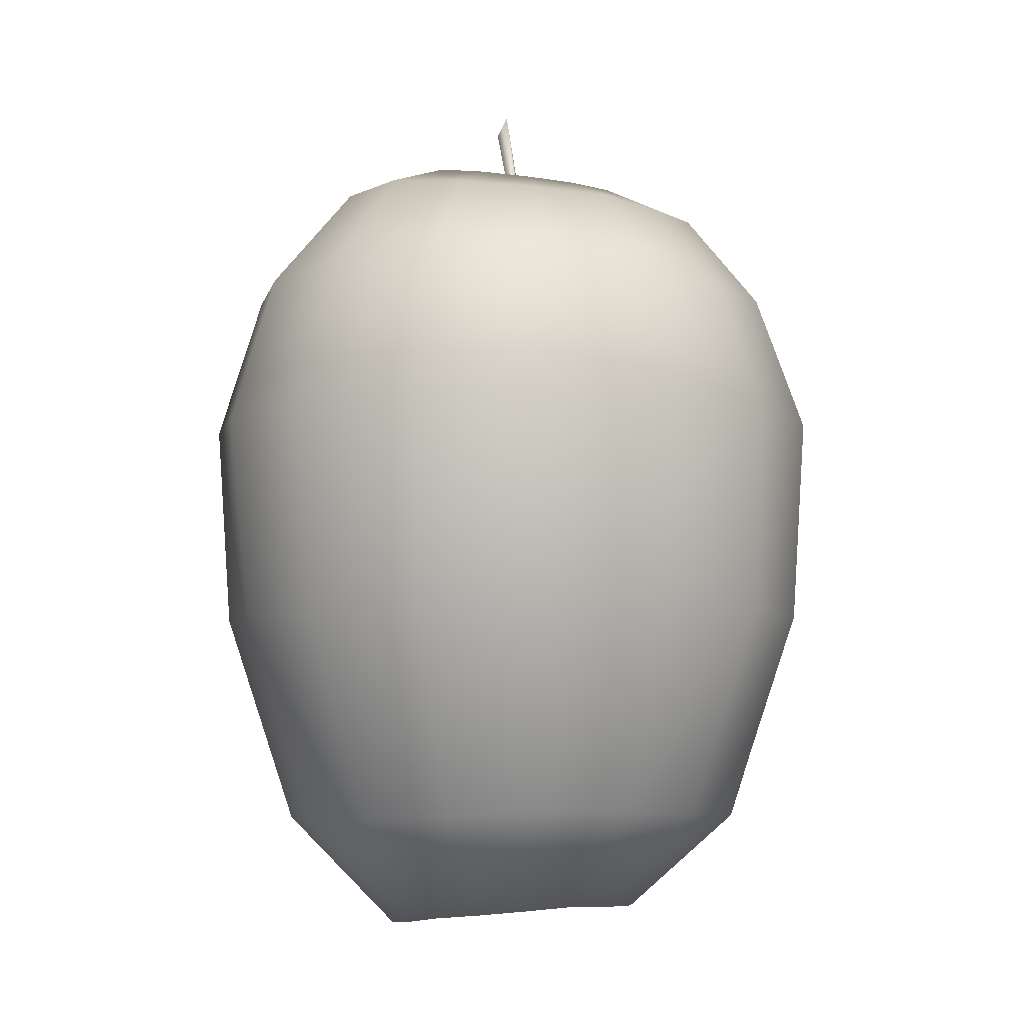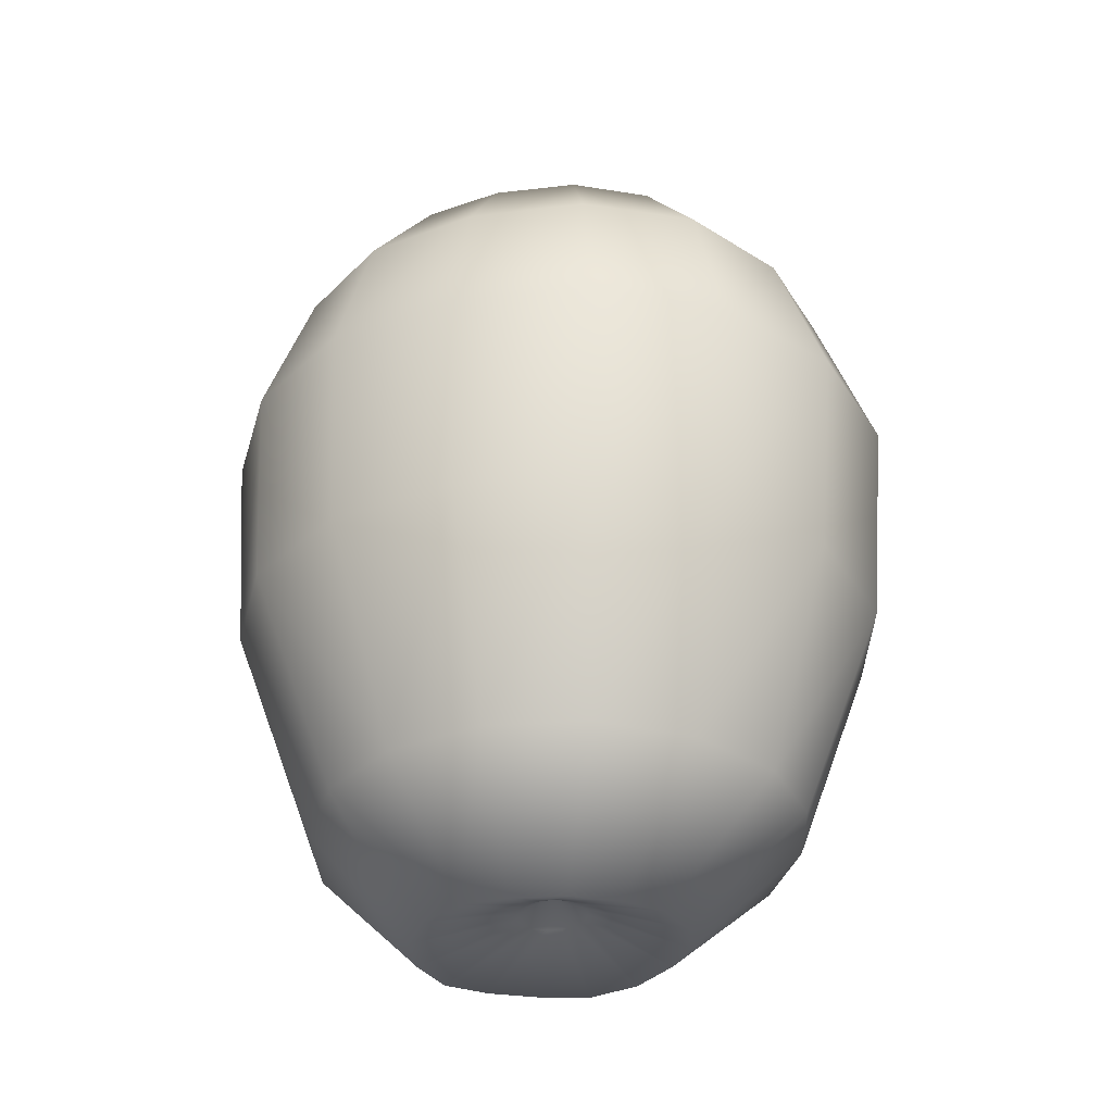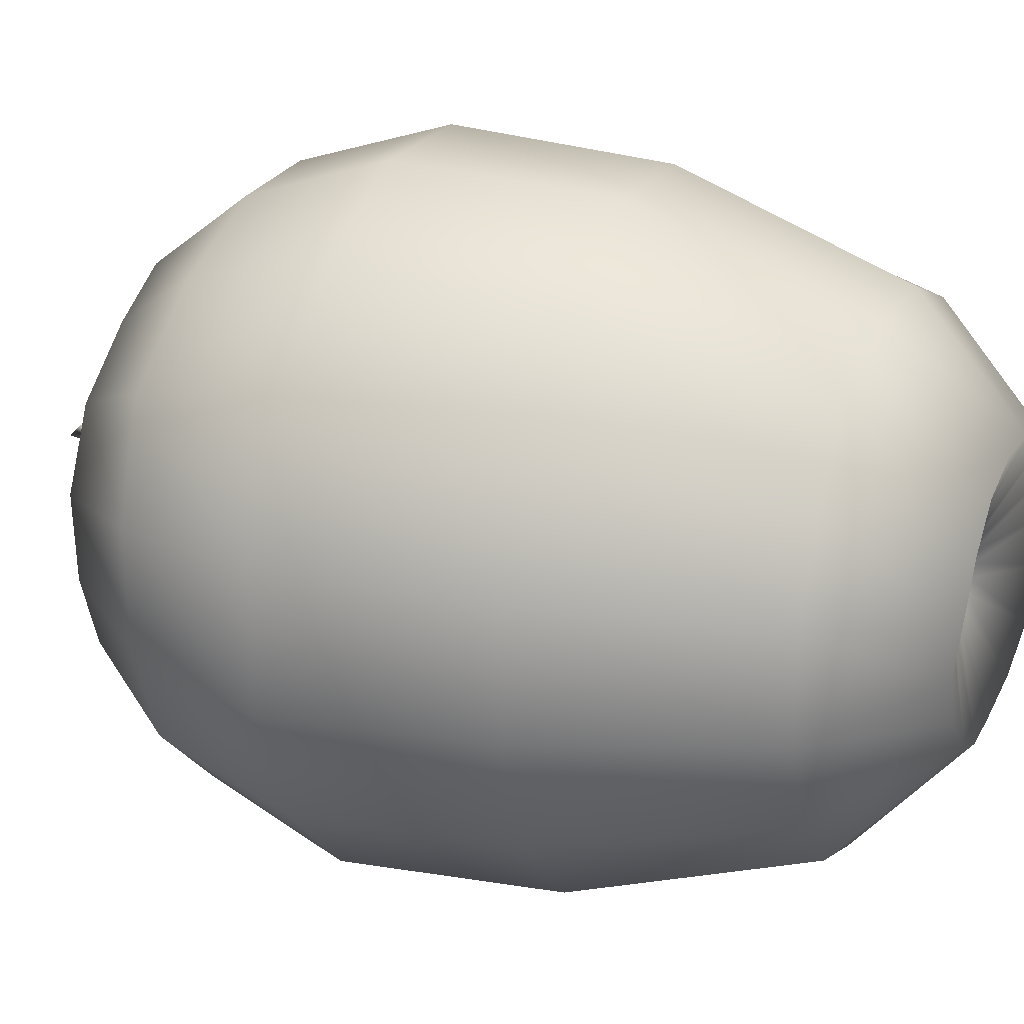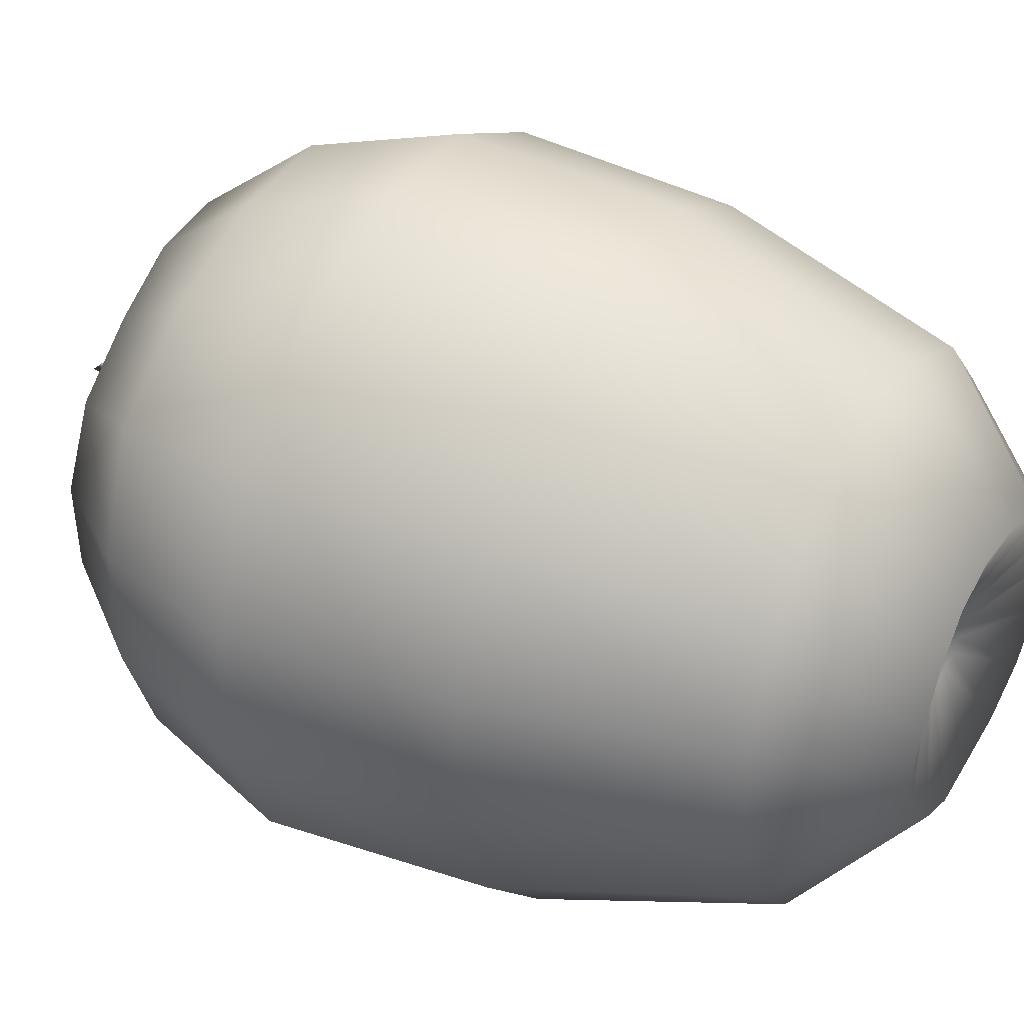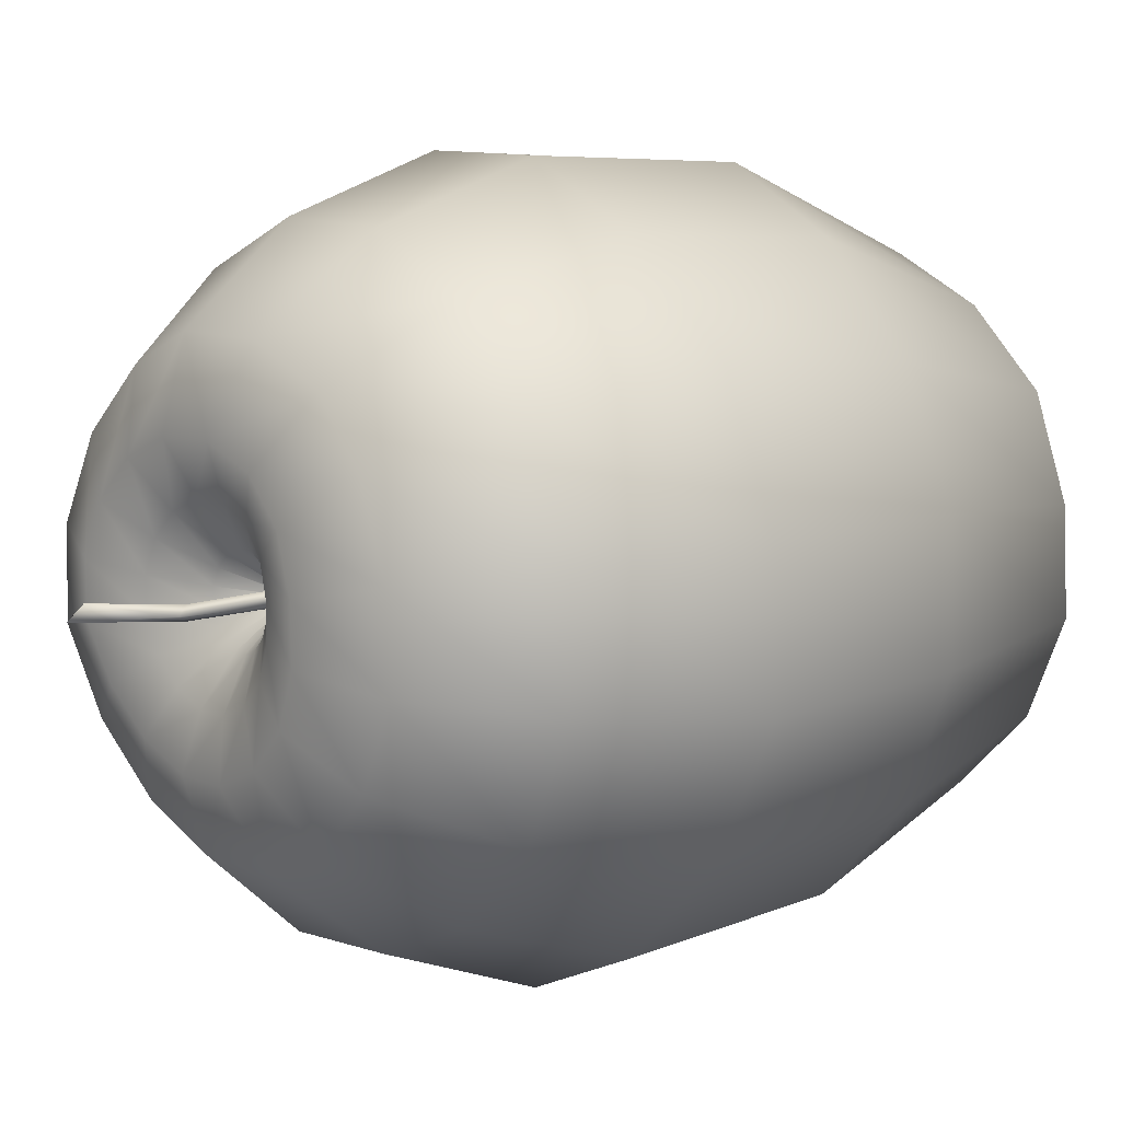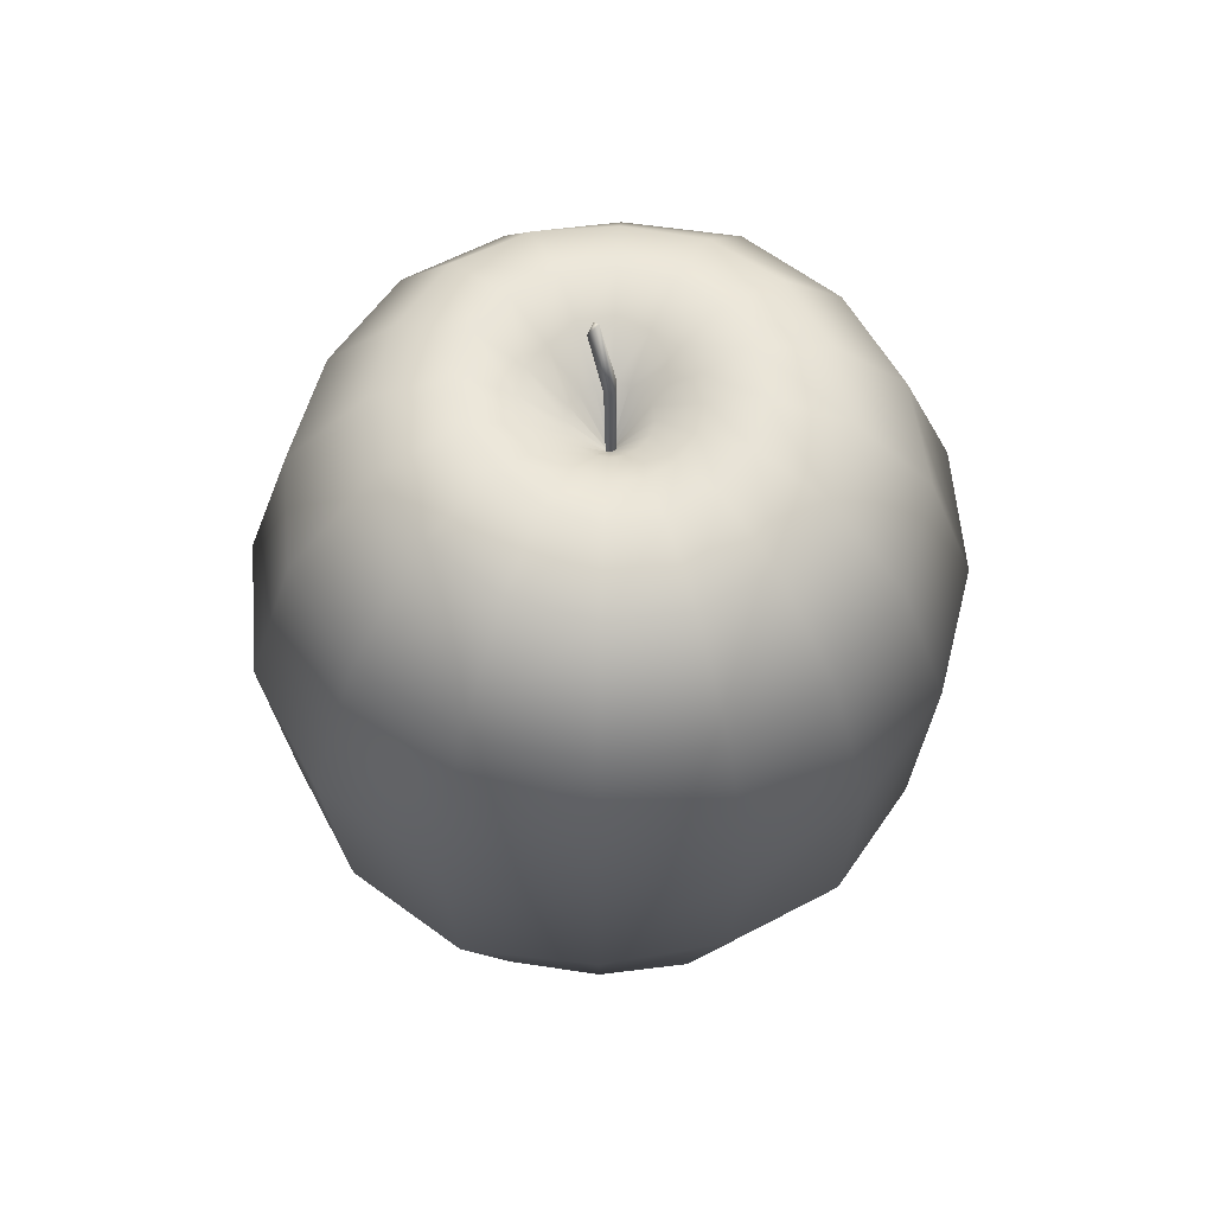
<metadata>
{"format":"obj","ext":"obj","renderer":"f3d","projection":"perspective","resolution":1024,"background":"white","views":[{"elev":-6.5,"azim":-39.9,"up":"+Z"},{"elev":-34.4,"azim":-129.8,"up":"+Z"},{"elev":22.4,"azim":113.1,"up":"+Y"},{"elev":36.4,"azim":118.9,"up":"+Y"},{"elev":9.5,"azim":50.4,"up":"+Y"},{"elev":60.0,"azim":-31.2,"up":"+Z"}]}
</metadata>
<code>
o AppleA11
v 0.000596 -0.000255 0.04192
v 0.002015 0.001312 0.04192
v 0.001965 -0.000817 0.04192
v 0.000281 -0.000249 0.05833
v 0.001518 0.000771 0.05847
v 0.002158 -0.000407 0.05974
v 0.001297 -0.001226 0.05821
v 0.000273 0.002143 0.07081
v -9.6e-05 0.000156 0.07288
v -0.001072 0.001453 0.06975
v 0.001592 0.000431 0.04383
v 0.005307 0.0195 0.05768
v 0.007484 0.03067 0.05278
v 0.009717 0.04246 0.03743
v 0.01111 0.04999 0.01576
v 0.01089 0.04842 -0.01596
v 0.007735 0.03565 -0.04841
v 0.005525 0.02006 -0.06491
v 0.002575 0.00509 -0.05931
v 0.001731 0.000347 0.04388
v 0.01252 0.01663 0.05711
v 0.01857 0.0258 0.05195
v 0.02503 0.03573 0.03776
v 0.02889 0.04175 0.0161
v 0.02781 0.03998 -0.01558
v 0.02102 0.02985 -0.04828
v 0.01283 0.01699 -0.06467
v 0.004414 0.004326 -0.05931
v 0.001818 0.000221 0.04393
v 0.01801 0.01107 0.05726
v 0.02727 0.01724 0.05278
v 0.03784 0.02418 0.03868
v 0.04433 0.02837 0.01607
v 0.04103 0.02628 -0.01547
v 0.03167 0.01976 -0.04861
v 0.01841 0.01136 -0.06459
v 0.005836 0.00292 -0.05927
v 0.001848 8.1e-05 0.04398
v 0.02091 0.003845 0.05766
v 0.03204 0.006034 0.05302
v 0.04432 0.008377 0.03803
v 0.0522 0.00983 0.01578
v 0.04869 0.00925 -0.01561
v 0.03697 0.006138 -0.04832
v 0.0214 0.004014 -0.06427
v 0.006633 0.001073 -0.05918
v 0.001829 -5.1e-05 0.04402
v 0.02094 -0.003912 0.05755
v 0.03197 -0.006062 0.05253
v 0.04399 -0.008293 0.03774
v 0.05258 -0.009789 0.01575
v 0.04902 -0.009139 -0.01571
v 0.03741 -0.008398 -0.04865
v 0.02127 -0.003883 -0.06329
v 0.006677 -0.000956 -0.05906
v 0.001771 -0.000163 0.04405
v 0.01801 -0.01113 0.05731
v 0.02729 -0.01729 0.05291
v 0.03738 -0.02384 0.03817
v 0.04366 -0.02779 0.01612
v 0.04182 -0.02659 -0.01575
v 0.03151 -0.02183 -0.04847
v 0.01823 -0.01112 -0.06289
v 0.005935 -0.002861 -0.05895
v 0.001684 -0.000251 0.04405
v 0.01253 -0.0167 0.05711
v 0.01859 -0.02585 0.05217
v 0.02498 -0.03557 0.03771
v 0.02919 -0.04201 0.01613
v 0.02813 -0.04022 -0.01572
v 0.02099 -0.032 -0.04826
v 0.01272 -0.01672 -0.06324
v 0.004507 -0.004338 -0.05887
v 0.001572 -0.000306 0.04403
v 0.005353 -0.01977 0.05687
v 0.007449 -0.03048 0.05149
v 0.009654 -0.042 0.0372
v 0.01114 -0.04991 0.01584
v 0.01089 -0.04809 -0.01589
v 0.007532 -0.03682 -0.04765
v 0.005479 -0.01971 -0.06304
v 0.002612 -0.005148 -0.05881
v 0.001442 -0.000322 0.044
v -0.002441 -0.01978 0.05682
v -0.004532 -0.03059 0.05216
v -0.006786 -0.0428 0.03788
v -0.0081 -0.05045 0.0158
v -0.007533 -0.04728 -0.01562
v -0.006406 -0.03641 -0.04735
v -0.002332 -0.01967 -0.06274
v 0.000548 -0.005156 -0.05879
v 0.001309 -0.000288 0.04396
v -0.0096 -0.01668 0.05731
v -0.0157 -0.02593 0.05271
v -0.02253 -0.03649 0.0387
v -0.02655 -0.04288 0.01611
v -0.02505 -0.04047 -0.01579
v -0.01916 -0.03081 -0.04721
v -0.00959 -0.01673 -0.06331
v -0.001358 -0.004356 -0.05881
v 0.001511 1.5e-05 0.04334
v 0.001191 -0.000201 0.04391
v -0.01491 -0.01101 0.05839
v -0.02447 -0.01738 0.05394
v -0.03548 -0.02461 0.03951
v -0.04278 -0.02932 0.01607
v -0.04057 -0.02793 -0.01647
v -0.02987 -0.02143 -0.04794
v -0.01522 -0.01122 -0.06403
v -0.002798 -0.002877 -0.05887
v 0.001111 -6.6e-05 0.04387
v -0.01755 -0.003825 0.05976
v -0.02943 -0.006158 0.05542
v -0.04247 -0.008596 0.03921
v -0.05096 -0.01009 0.01575
v -0.04792 -0.009553 -0.01635
v -0.03649 -0.00842 -0.04875
v -0.01833 -0.003925 -0.06473
v -0.003549 -0.000962 -0.05897
v 0.001093 9.7e-05 0.04383
v -0.0175 0.00374 0.05996
v -0.02939 0.006092 0.05515
v -0.04261 0.008636 0.03934
v -0.04992 0.01001 0.01582
v -0.0467 0.0095 -0.01597
v -0.03657 0.006263 -0.04881
v -0.01846 0.00405 -0.06574
v -0.003509 0.00108 -0.05908
v 0.001145 0.000259 0.0438
v -0.0147 0.0108 0.05942
v -0.02451 0.01737 0.05432
v -0.03487 0.02426 0.03884
v -0.04068 0.02811 0.01615
v -0.03881 0.02698 -0.01583
v -0.03063 0.01976 -0.04861
v -0.01547 0.01148 -0.06626
v -0.002704 0.002939 -0.05918
v 0.001263 0.000384 0.04379
v -0.009397 0.0163 0.05885
v -0.01578 0.02602 0.0536
v -0.02222 0.03609 0.03814
v -0.02567 0.04168 0.01613
v -0.02445 0.03978 -0.01549
v -0.02043 0.03054 -0.0489
v -0.009806 0.01714 -0.06608
v -0.001268 0.004345 -0.05925
v 0.001424 0.000446 0.0438
v -0.002366 0.0193 0.05855
v -0.004594 0.03084 0.05391
v -0.006803 0.04299 0.03788
v -0.007985 0.05005 0.01576
v -0.007636 0.04812 -0.01586
v -0.006771 0.03609 -0.04874
v -0.002408 0.02011 -0.06528
v 0.000583 0.005099 -0.05929
v 0.001587 6.9e-05 -0.05628
v 0.0039 0.01229 0.05479
v 0.00839 0.0104 0.05483
v 0.01172 0.00686 0.05526
v 0.01344 0.002368 0.05566
v 0.01343 -0.002411 0.0557
v 0.01167 -0.006865 0.05549
v 0.008299 -0.0103 0.05538
v 0.003872 -0.01219 0.05528
v -0.000947 -0.01223 0.05515
v -0.005378 -0.01032 0.05535
v -0.008643 -0.006806 0.05588
v -0.01037 -0.002386 0.05619
v -0.01037 0.002339 0.05617
v -0.008633 0.006755 0.05589
v -0.005336 0.01022 0.05554
v -0.000945 0.01218 0.05514
v 0.002701 0.006137 0.05034
v 0.004889 0.005113 0.05057
v 0.006445 0.003324 0.05094
v 0.007203 0.001135 0.05124
v 0.007145 -0.001139 0.05139
v 0.006283 -0.003231 0.05139
v 0.004703 -0.004851 0.05134
v 0.00262 -0.005755 0.05127
v 0.000338 -0.005792 0.05119
v -0.001794 -0.004937 0.05112
v -0.003446 -0.003316 0.05106
v -0.004372 -0.001177 0.05096
v -0.004437 0.001177 0.05081
v -0.003603 0.00341 0.05061
v -0.001956 0.005172 0.05043
v 0.000268 0.006151 0.05031
f 10 8 5
f 7 3 6
f 6 8 9
f 5 2 4
f 5 4 10
f 10 9 8
f 4 1 7
f 5 8 6
f 2 1 4
f 2 5 6
f 3 2 6
f 7 1 3
f 4 7 9
f 9 7 6
f 10 4 9
f 36 27 26 35
f 147 11 173 188
f 40 31 30 39
f 34 25 24 33
f 43 34 33 42
f 35 26 25 34
f 27 18 17 26
f 23 14 13 22
f 24 15 14 23
f 11 20 174 173
f 25 16 15 24
f 22 13 12 21
f 26 17 16 25
f 14 15 151 150
f 15 16 152 151
f 18 27 28 19
f 158 159 30 21
f 16 17 153 152
f 41 32 31 40
f 42 33 32 41
f 20 29 175 174
f 52 43 42 51
f 101 38 29
f 156 37 46
f 49 40 39 48
f 27 36 37 28
f 45 36 35 44
f 50 41 40 49
f 51 42 41 50
f 44 35 34 43
f 29 38 176 175
f 61 52 51 60
f 101 47 38
f 36 45 46 37
f 156 46 55
f 58 49 48 57
f 54 45 44 53
f 59 50 49 58
f 60 51 50 59
f 53 44 43 52
f 70 61 60 69
f 38 47 177 176
f 101 56 47
f 45 54 55 46
f 156 55 64
f 67 58 57 66
f 63 54 53 62
f 68 59 58 67
f 69 60 59 68
f 62 53 52 61
f 79 70 69 78
f 47 56 178 177
f 101 65 56
f 156 64 73
f 72 63 62 71
f 77 68 67 76
f 78 69 68 77
f 71 62 61 70
f 76 67 66 75
f 54 63 64 55
f 56 65 179 178
f 88 79 78 87
f 101 74 65
f 85 76 75 84
f 81 72 71 80
f 86 77 76 85
f 87 78 77 86
f 80 71 70 79
f 63 72 73 64
f 156 73 82
f 97 88 87 96
f 101 83 74
f 65 74 180 179
f 94 85 84 93
f 95 86 85 94
f 96 87 86 95
f 89 80 79 88
f 90 81 80 89
f 156 82 91
f 72 81 82 73
f 101 92 83
f 74 83 181 180
f 107 97 96 106
f 104 94 93 103
f 105 95 94 104
f 98 89 88 97
f 99 90 89 98
f 106 96 95 105
f 81 90 91 82
f 156 91 100
f 101 102 92
f 83 92 182 181
f 116 107 106 115
f 109 99 98 108
f 114 105 104 113
f 108 98 97 107
f 115 106 105 114
f 90 99 100 91
f 156 100 110
f 113 104 103 112
f 101 111 102
f 92 102 183 182
f 125 116 115 124
f 118 109 108 117
f 123 114 113 122
f 124 115 114 123
f 117 108 107 116
f 99 109 110 100
f 156 110 119
f 167 168 112 103
f 122 113 112 121
f 102 111 184 183
f 134 125 124 133
f 101 120 111
f 127 118 117 126
f 132 123 122 131
f 133 124 123 132
f 126 117 116 125
f 109 118 119 110
f 156 119 128
f 168 169 121 112
f 131 122 121 130
f 111 120 185 184
f 143 134 133 142
f 101 129 120
f 136 127 126 135
f 141 132 131 140
f 135 126 125 134
f 118 127 128 119
f 156 128 137
f 140 131 130 139
f 142 133 132 141
f 120 129 186 185
f 152 143 142 151
f 101 138 129
f 144 135 134 143
f 32 23 22 31
f 127 136 137 128
f 156 137 146
f 149 140 139 148
f 151 142 141 150
f 145 136 135 144
f 150 141 140 149
f 129 138 187 186
f 101 147 138
f 12 13 149 148
f 156 146 155
f 136 145 146 137
f 154 145 144 153
f 153 144 143 152
f 138 147 188 187
f 156 155 19
f 101 20 11
f 145 154 155 146
f 31 22 21 30
f 172 157 12 148
f 154 18 19 155
f 157 158 21 12
f 188 173 157 172
f 187 188 172 171
f 186 187 171 170
f 185 186 170 169
f 184 185 169 168
f 183 184 168 167
f 182 183 167 166
f 181 182 166 165
f 180 181 165 164
f 179 180 164 163
f 178 179 163 162
f 177 178 162 161
f 176 177 161 160
f 175 176 160 159
f 174 175 159 158
f 173 174 158 157
f 156 19 28
f 156 28 37
f 101 29 20
f 17 18 154 153
f 159 160 39 30
f 160 161 48 39
f 161 162 57 48
f 162 163 66 57
f 163 164 75 66
f 164 165 84 75
f 165 166 93 84
f 166 167 103 93
f 169 170 130 121
f 170 171 139 130
f 171 172 148 139
f 147 101 11
f 13 14 150 149
f 33 24 23 32

</code>
